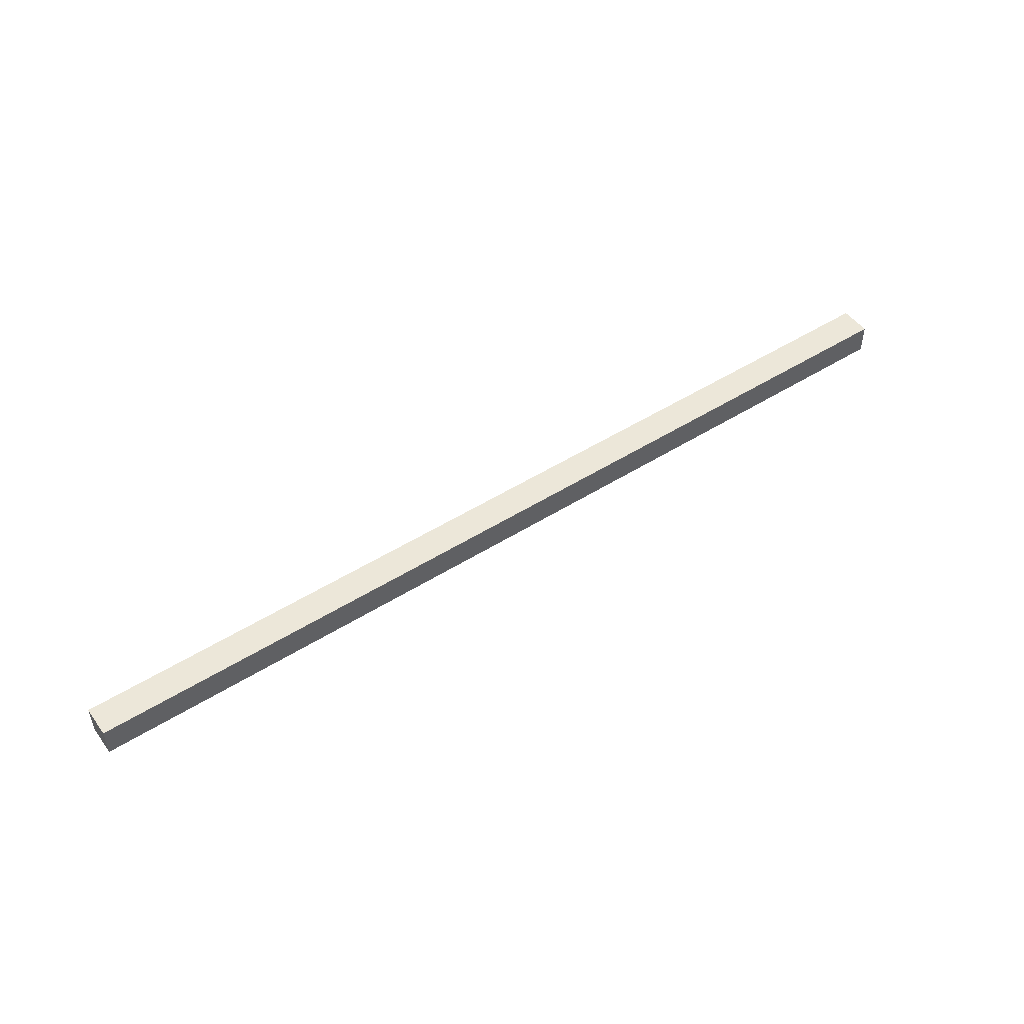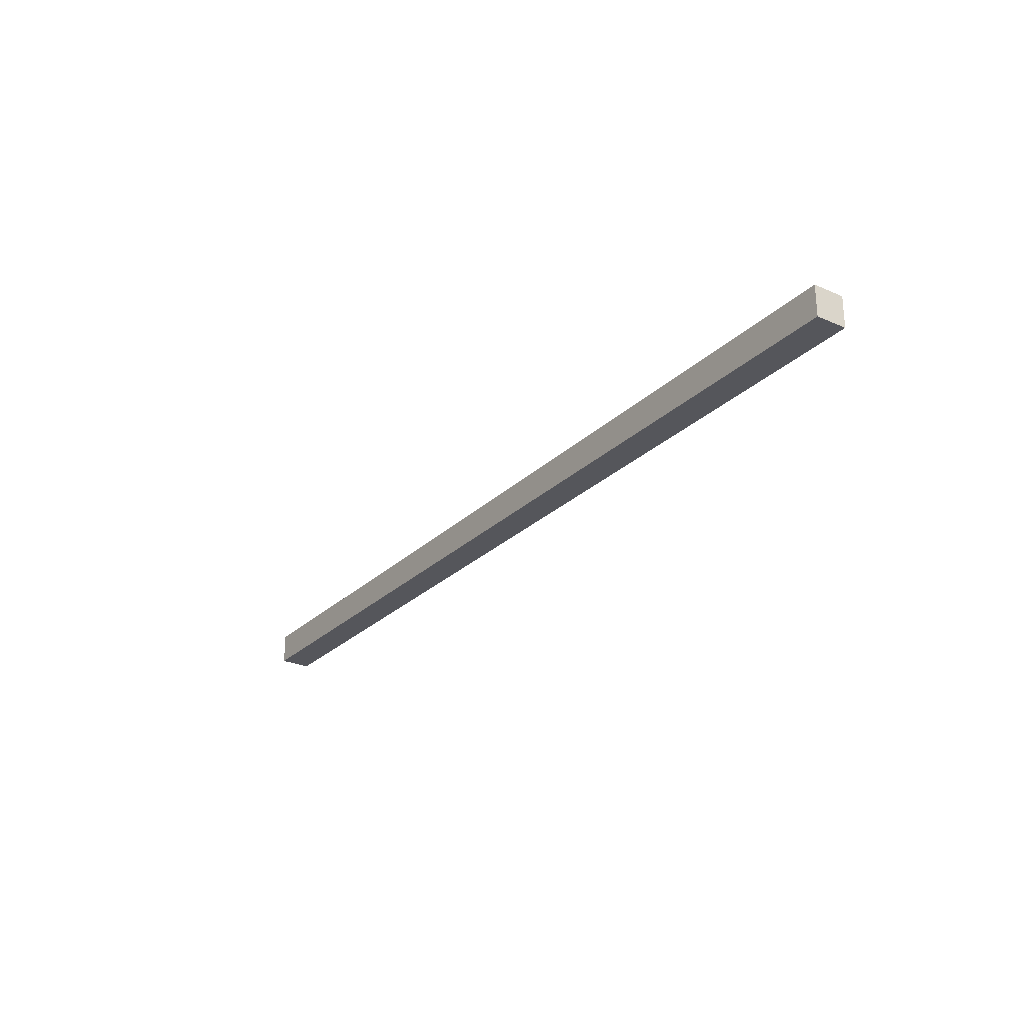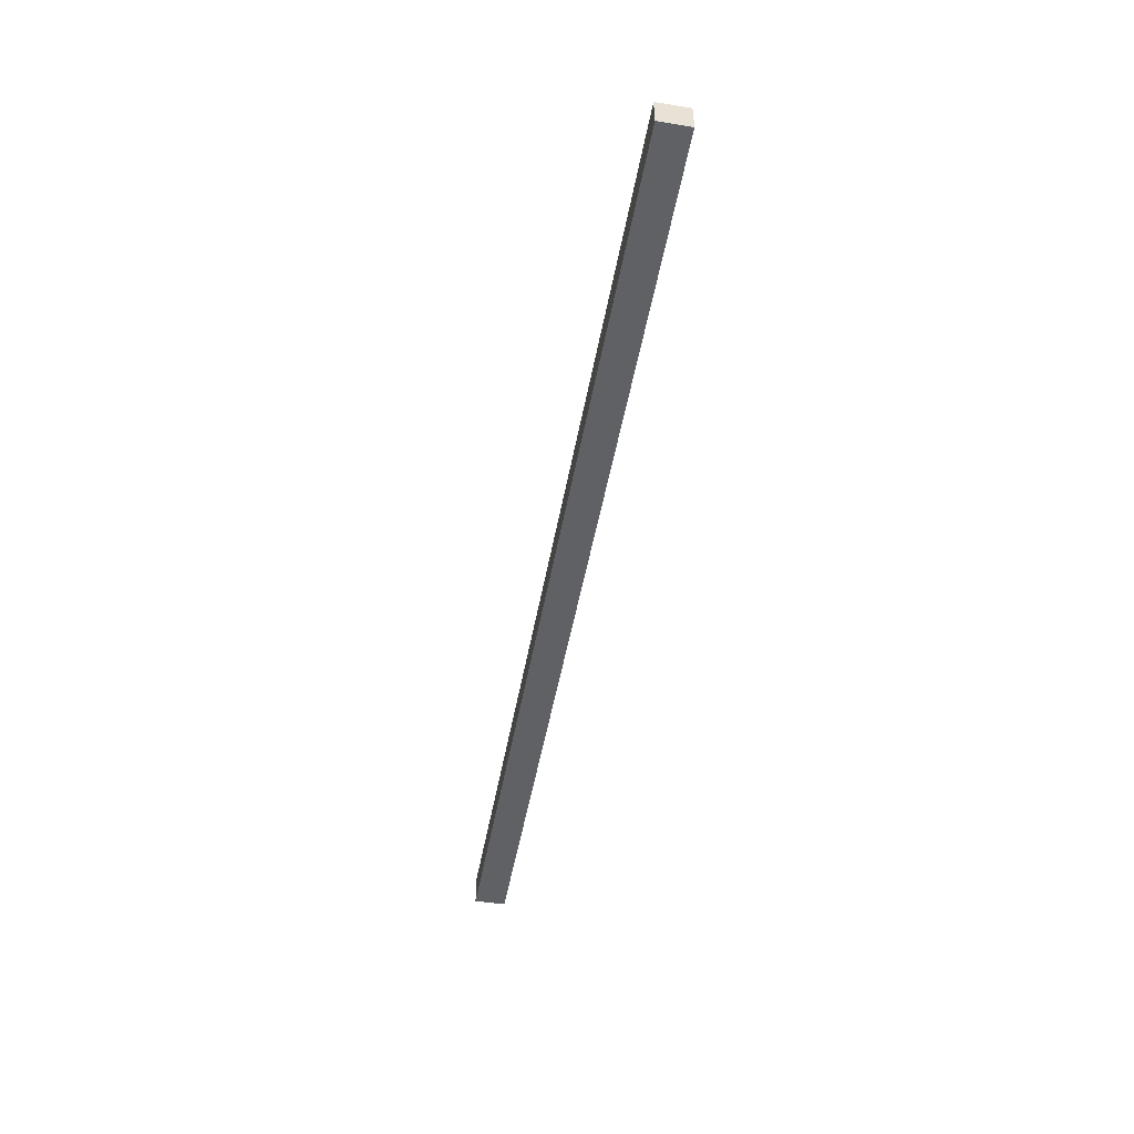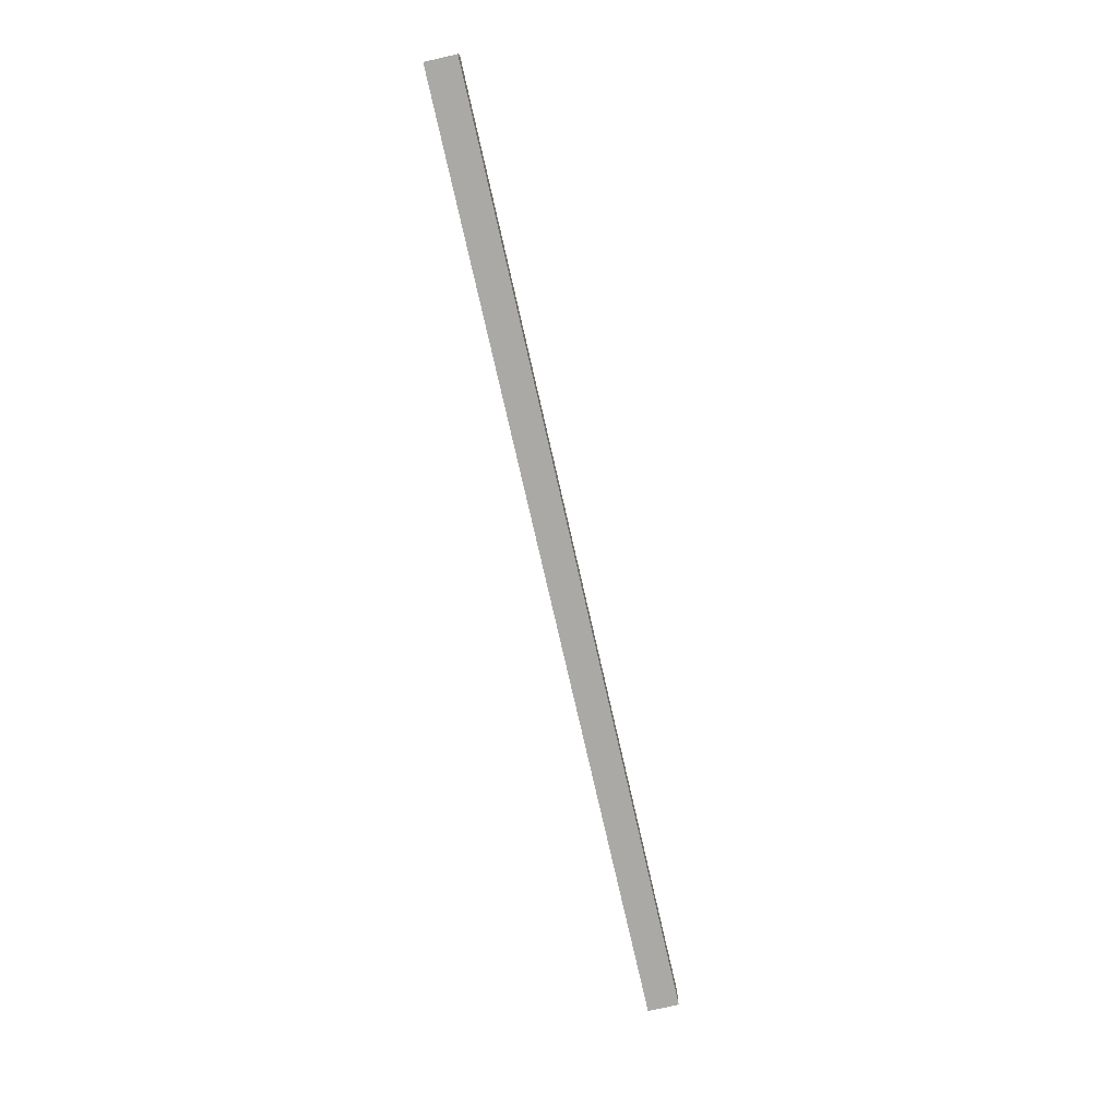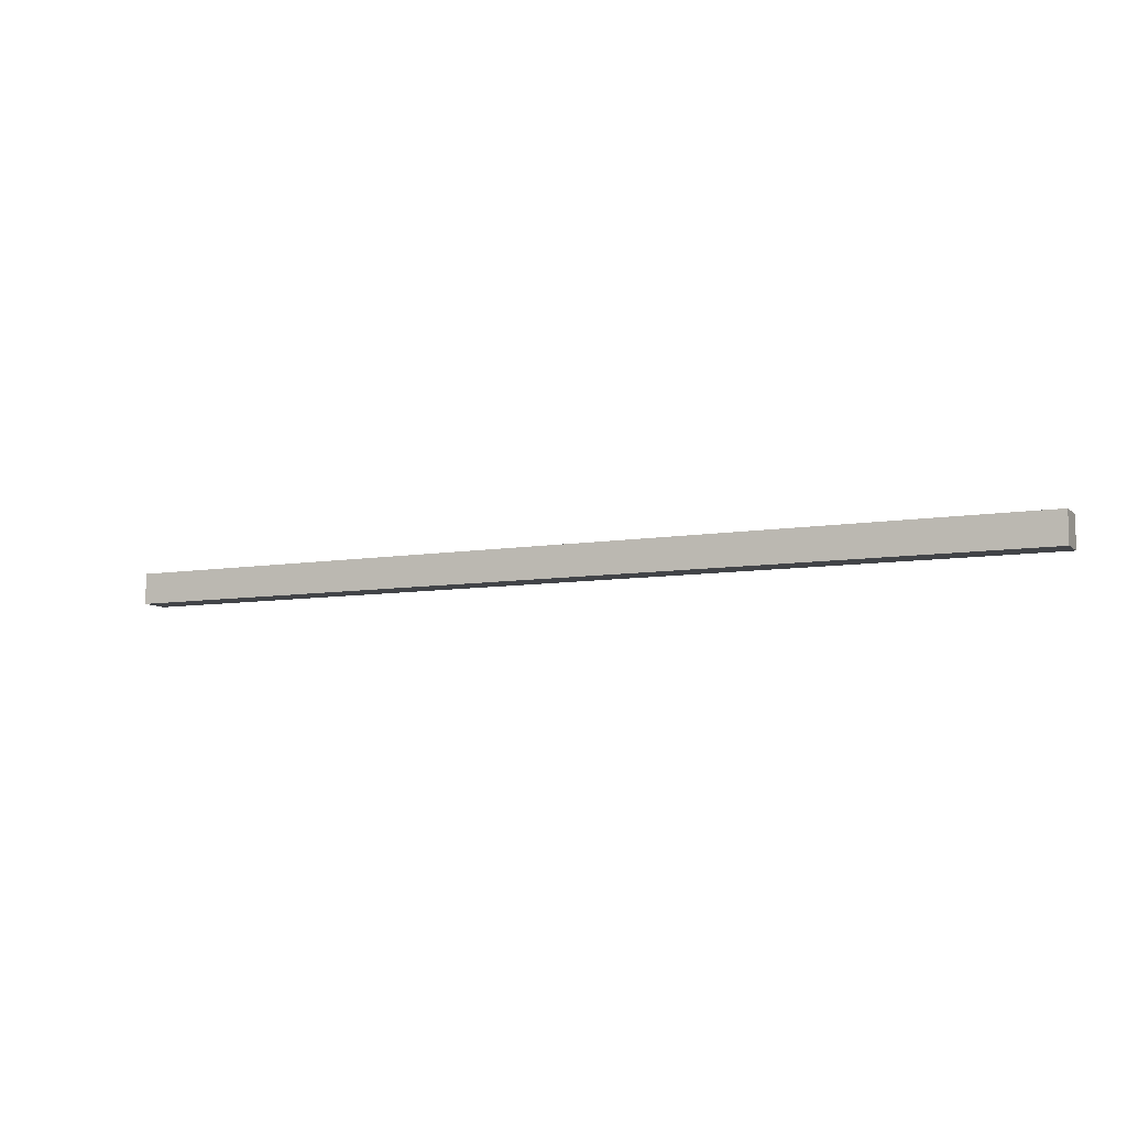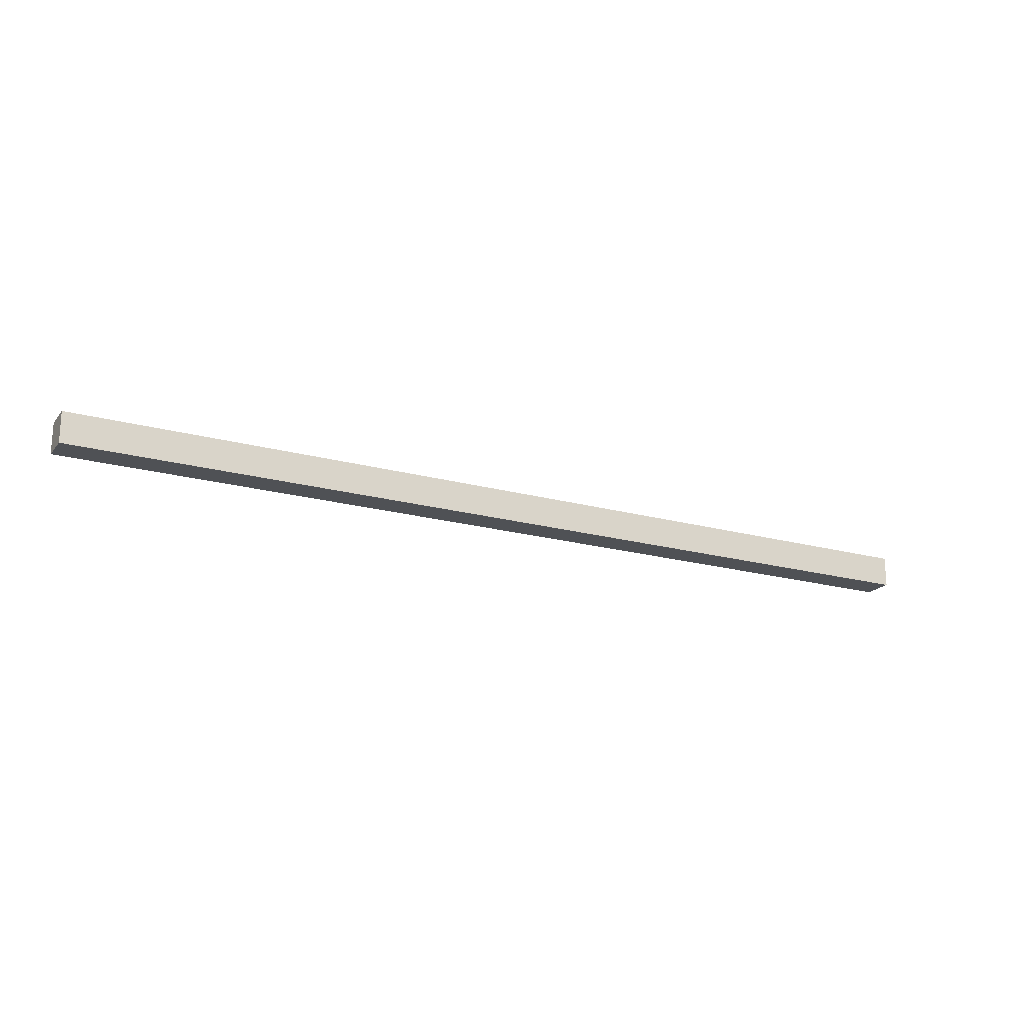
<metadata>
{"format":"obj","ext":"obj","renderer":"f3d","projection":"perspective","resolution":1024,"background":"white","views":[{"elev":49.7,"azim":-34.8,"up":"+Z"},{"elev":-26.3,"azim":55.6,"up":"+Z"},{"elev":-49.6,"azim":79.8,"up":"+Z"},{"elev":-75.5,"azim":-77.2,"up":"+Z"},{"elev":-8.1,"azim":25.3,"up":"+Y"},{"elev":-19.9,"azim":-27.1,"up":"+Y"}]}
</metadata>
<code>
g pb_Mesh103726
v 0 0 0
v -30 0 0
v 0 1 0
v -30 1 0
v -30 0 0
v -30 0 -1
v -30 1 0
v -30 1 -1
v -30 0 -1
v 0 0 -1
v -30 1 -1
v 0 1 -1
v 0 0 -1
v 0 0 0
v 0 1 -1
v 0 1 0
v 0 1 0
v -30 1 0
v 0 1 -1
v -30 1 -1
v 0 0 -1
v -30 0 -1
v 0 0 0
v -30 0 0
g pb_Mesh103726_0
f 3 2 1
f 3 4 2
f 7 6 5
f 7 8 6
f 11 10 9
f 11 12 10
f 15 14 13
f 15 16 14
f 19 18 17
f 19 20 18
f 23 22 21
f 23 24 22

</code>
